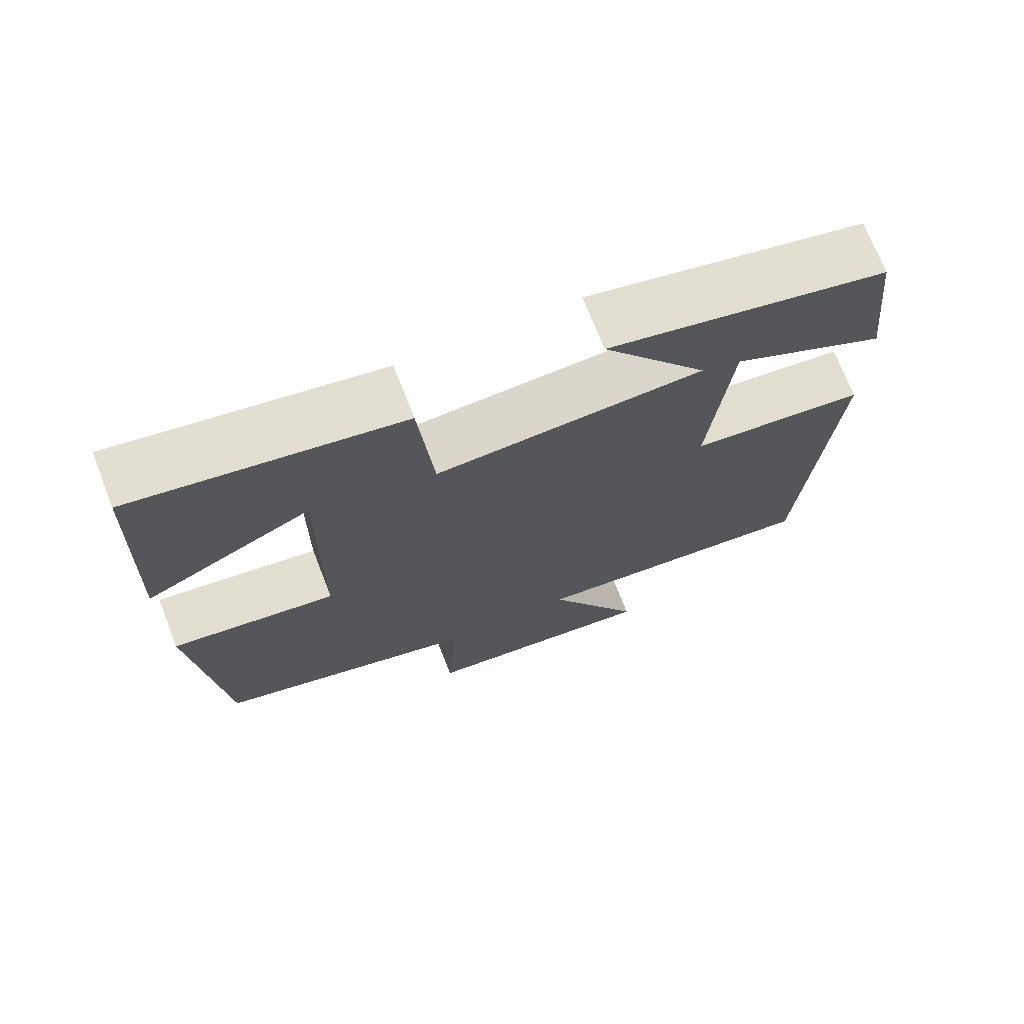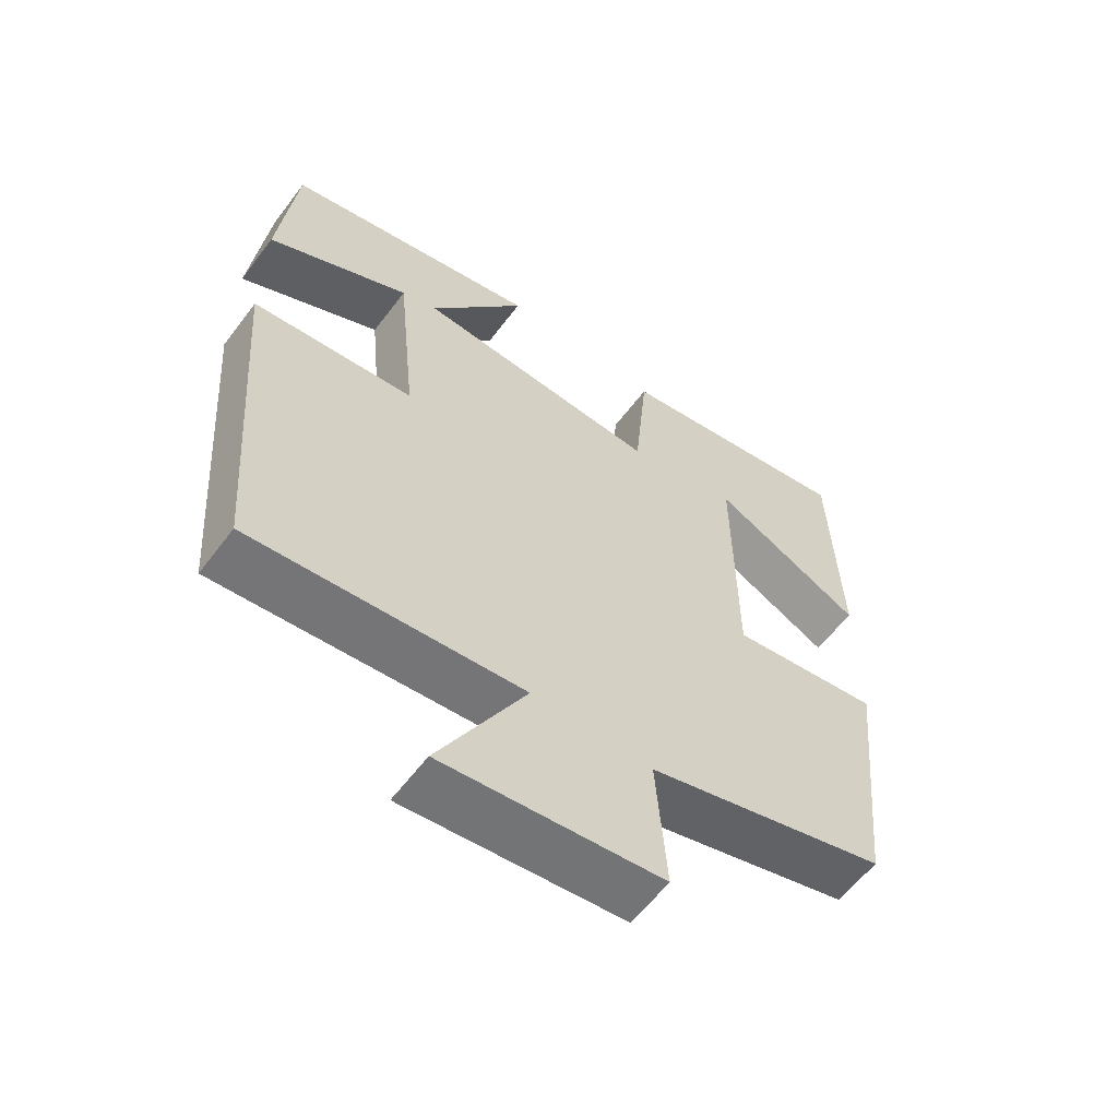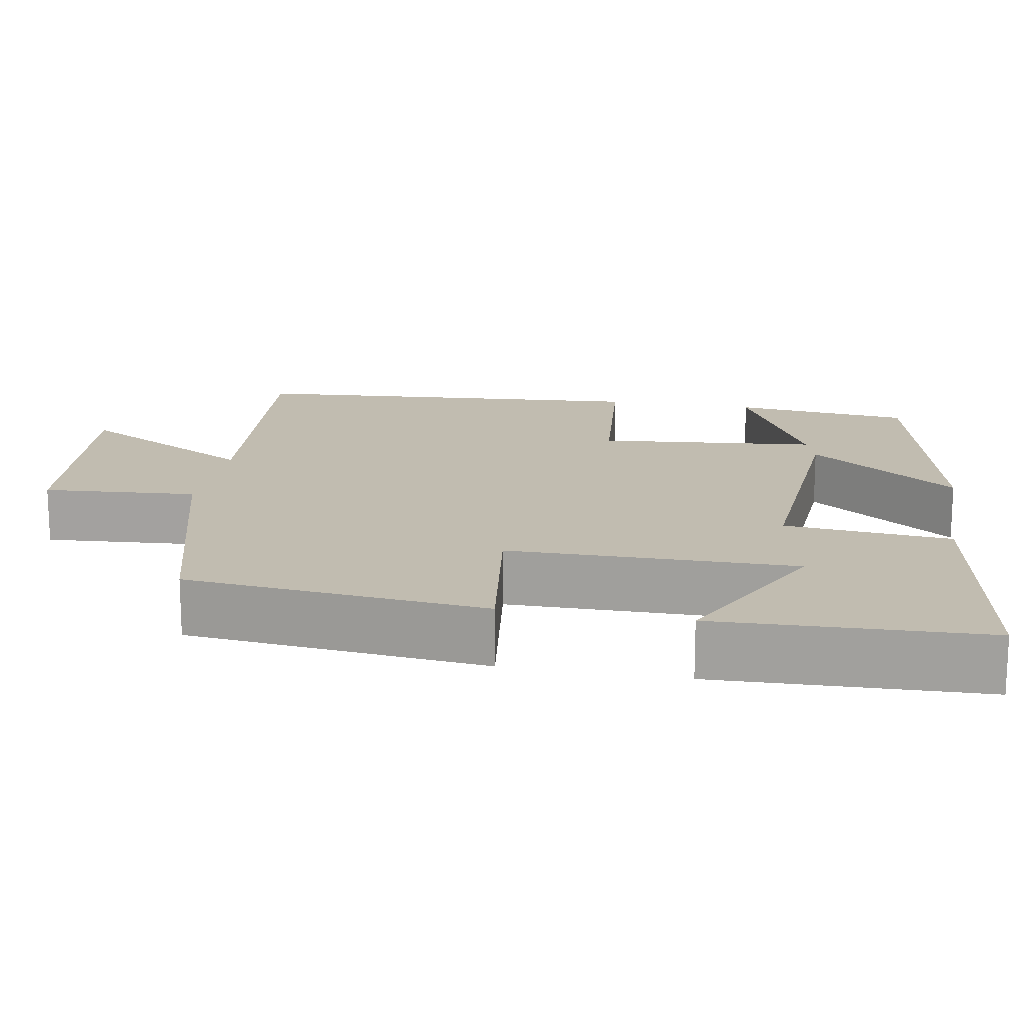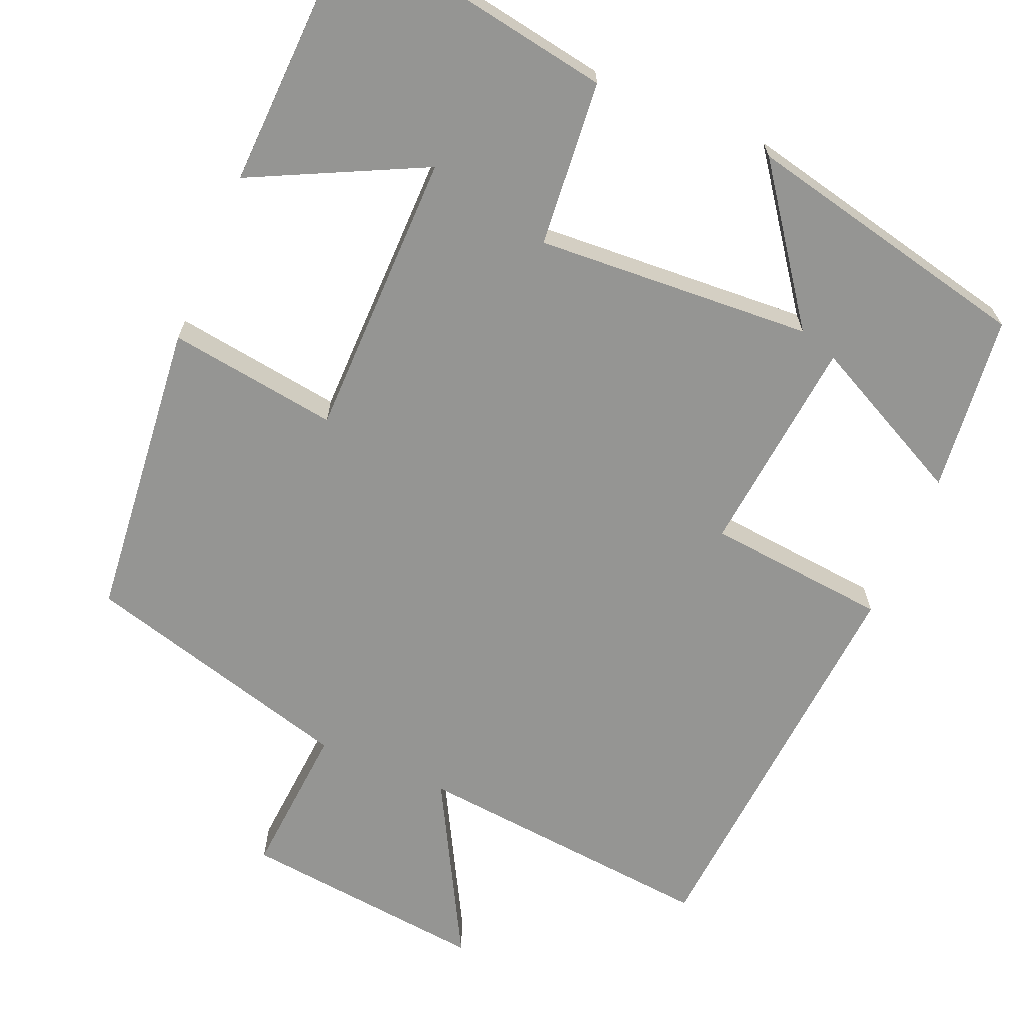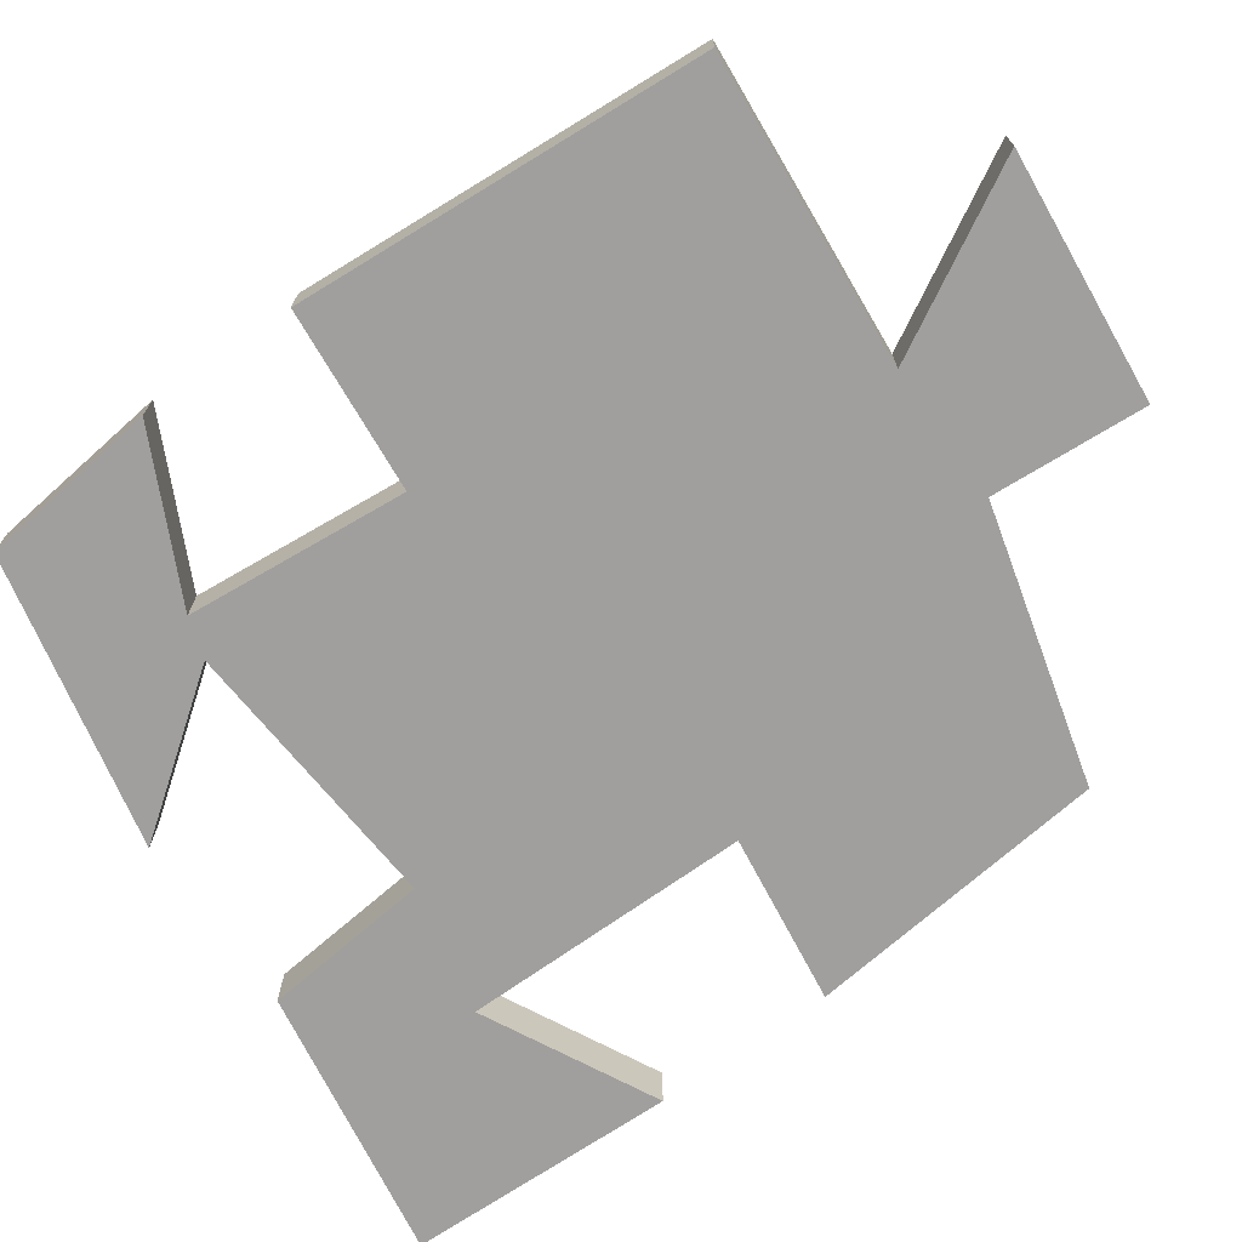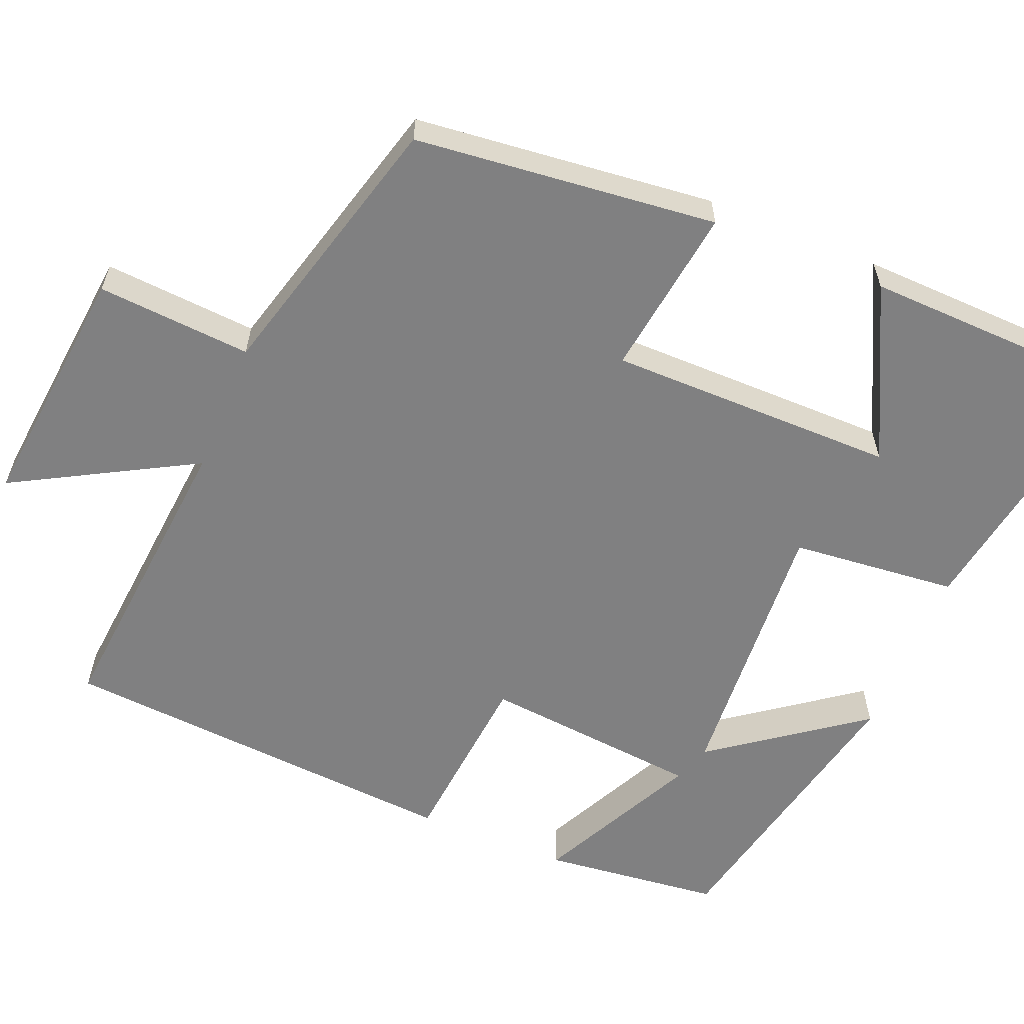
<metadata>
{"format":"obj","ext":"obj","renderer":"f3d","projection":"perspective","resolution":1024,"background":"white","views":[{"elev":71.6,"azim":-21.3,"up":"+Z"},{"elev":-59.5,"azim":143.2,"up":"+Z"},{"elev":16.6,"azim":-79.8,"up":"+Y"},{"elev":-67.3,"azim":-23.0,"up":"+Y"},{"elev":-71.3,"azim":125.8,"up":"+Y"},{"elev":-60.1,"azim":-112.2,"up":"+Y"}]}
</metadata>
<code>
v 0.46 0.07 -0.537
v 0.067 0.07 -0.5
v 0.194 0.07 -0.732
v -0.124 0.07 -0.698
v -0.109 0.07 -0.5
v -0.46 0.07 -0.404
v -0.5 0.07 -0.016
v -0.281 0.07 -0.047
v -0.279 0.07 0.323
v -0.5 0.07 0.214
v -0.488 0.07 0.56
v -0.134 0.07 0.5
v -0.114 0.07 0.286
v 0.242 0.07 0.308
v 0.102 0.07 0.5
v 0.475 0.07 0.417
v 0.5 0.07 0.188
v 0.294 0.07 0.291
v 0.266 0.07 0.009
v 0.5 0.07 -0.014
v 0.46 0 -0.537
v 0.067 0 -0.5
v 0.194 0 -0.732
v -0.124 0 -0.698
v -0.109 0 -0.5
v -0.46 0 -0.404
v -0.5 0 -0.016
v -0.281 0 -0.047
v -0.279 0 0.323
v -0.5 0 0.214
v -0.488 0 0.56
v -0.134 0 0.5
v -0.114 0 0.286
v 0.242 0 0.308
v 0.102 0 0.5
v 0.475 0 0.417
v 0.5 0 0.188
v 0.294 0 0.291
v 0.266 0 0.009
v 0.5 0 -0.014
f 19 20 1 2
f 18 19 2
f 15 16 17 18
f 14 15 18
f 13 14 18 2
f 11 12 13
f 9 10 11
f 9 11 13
f 8 9 13 2
f 5 6 7 8
f 2 3 4 5
f 2 5 8
f 22 21 40 39
f 22 39 38
f 38 37 36 35
f 38 35 34
f 22 38 34 33
f 33 32 31
f 31 30 29
f 33 31 29
f 22 33 29 28
f 28 27 26 25
f 25 24 23 22
f 28 25 22
f 1 21 22 2
f 2 22 23 3
f 3 23 24 4
f 4 24 25 5
f 5 25 26 6
f 6 26 27 7
f 7 27 28 8
f 8 28 29 9
f 9 29 30 10
f 10 30 31 11
f 11 31 32 12
f 12 32 33 13
f 13 33 34 14
f 14 34 35 15
f 15 35 36 16
f 16 36 37 17
f 17 37 38 18
f 18 38 39 19
f 19 39 40 20
f 20 40 21 1

</code>
